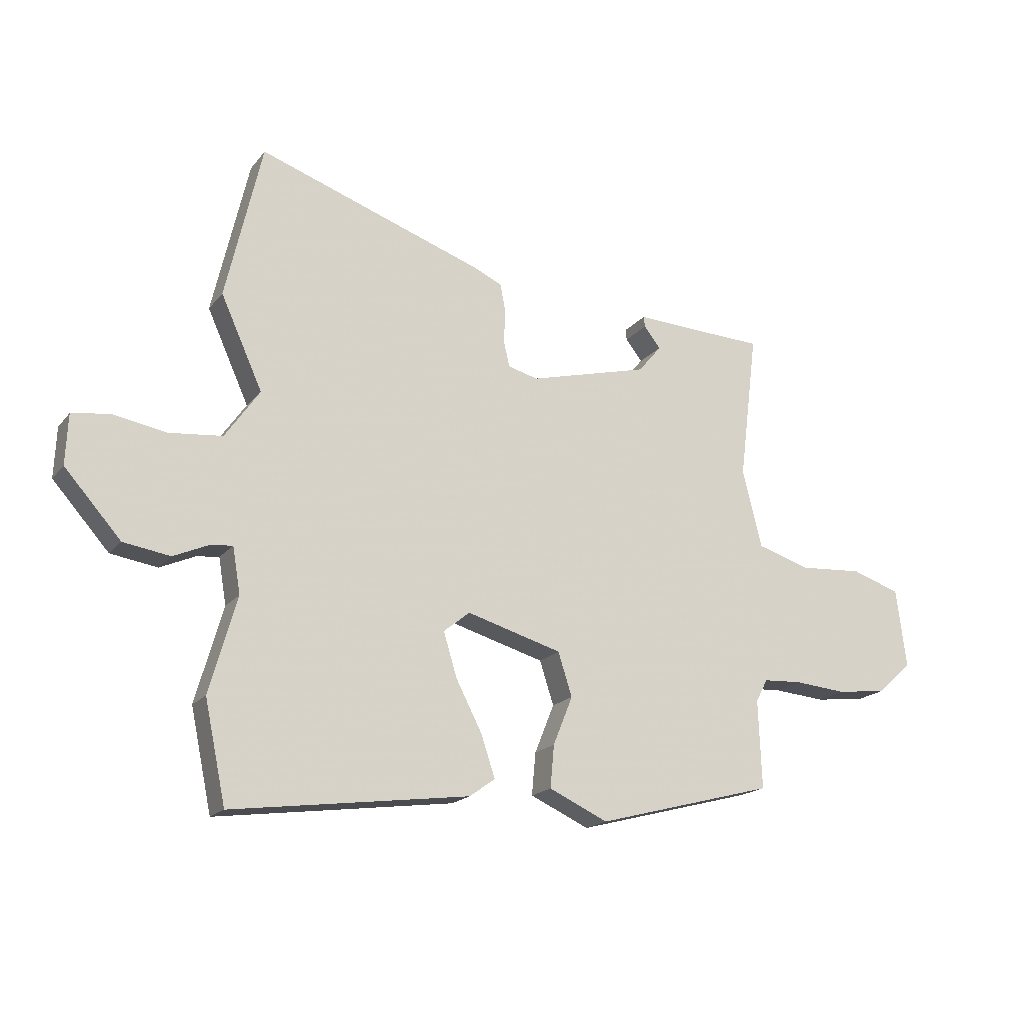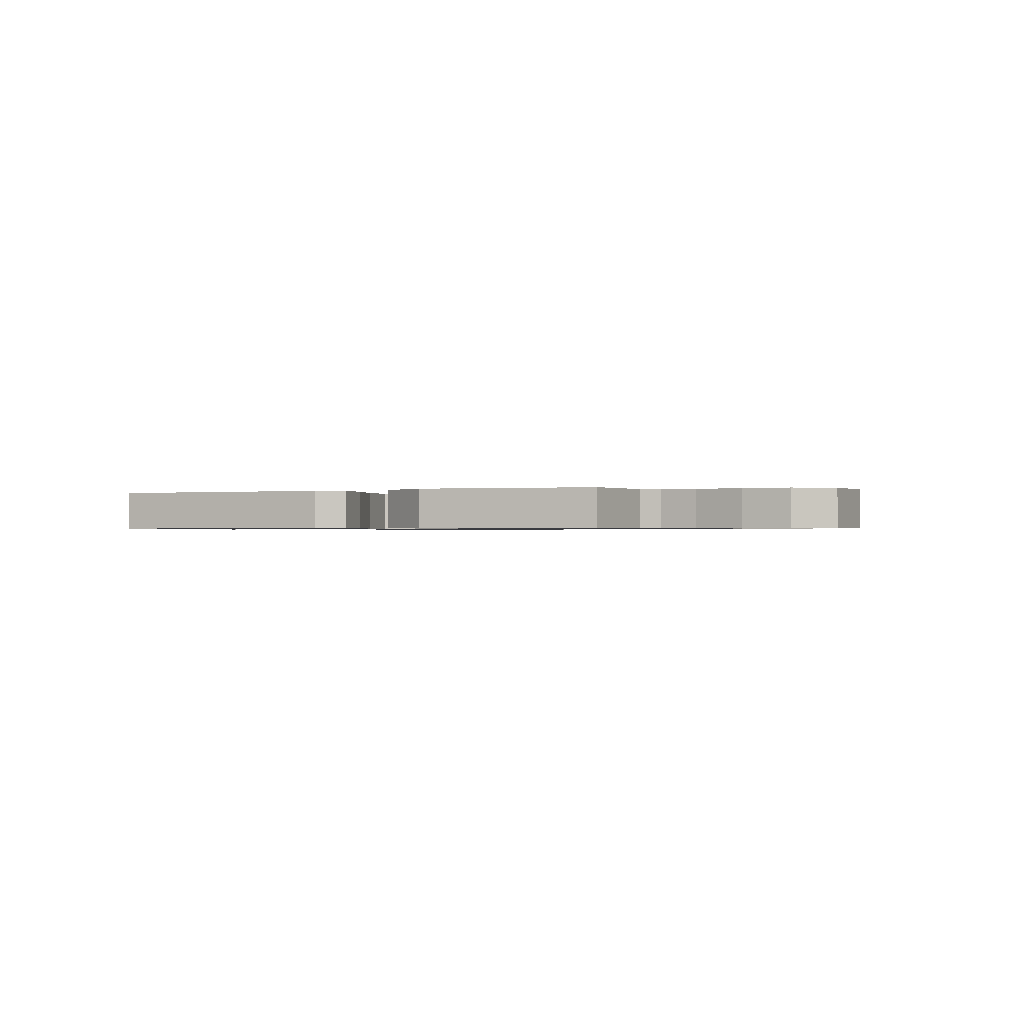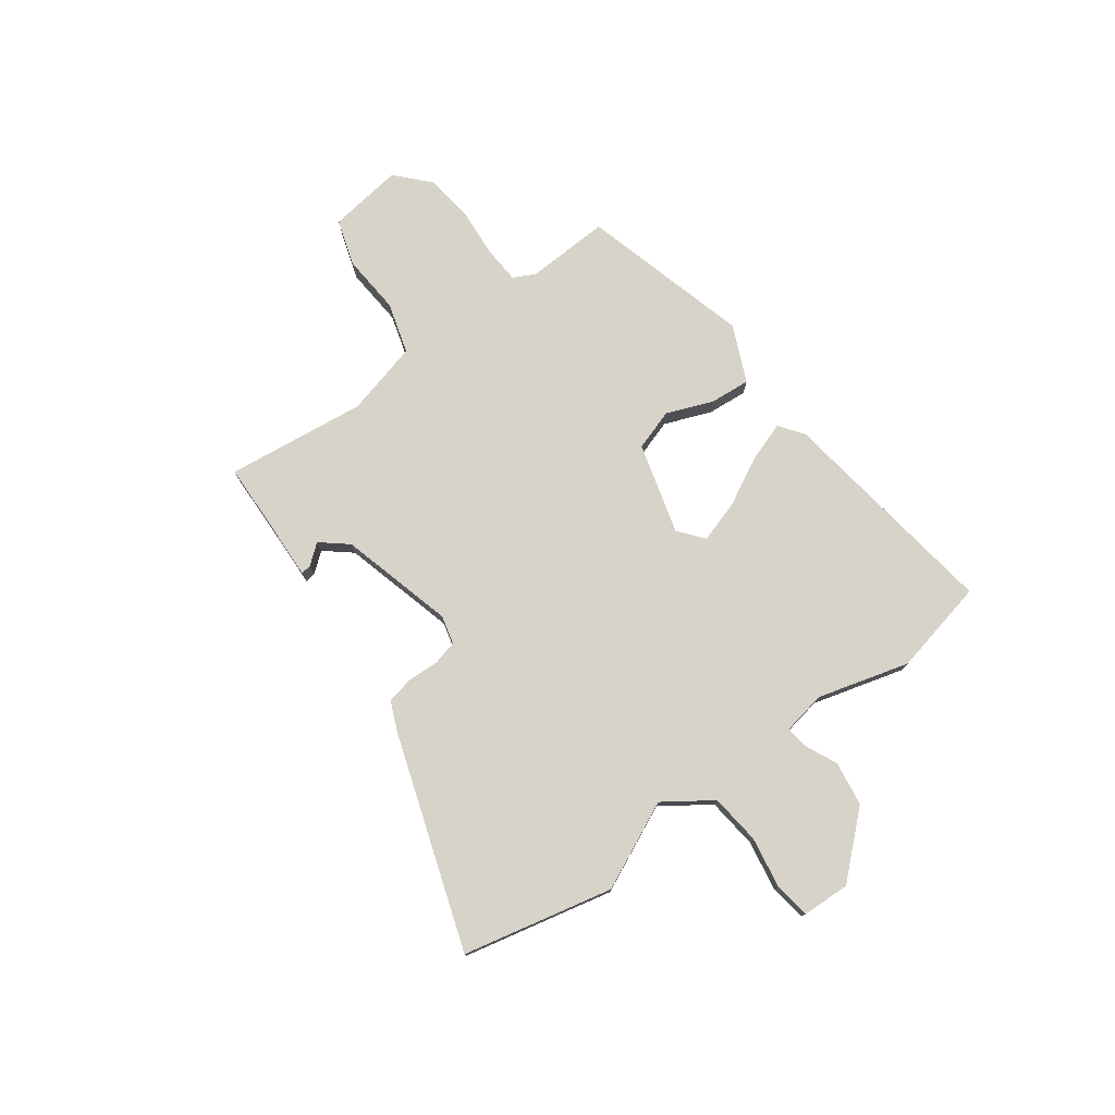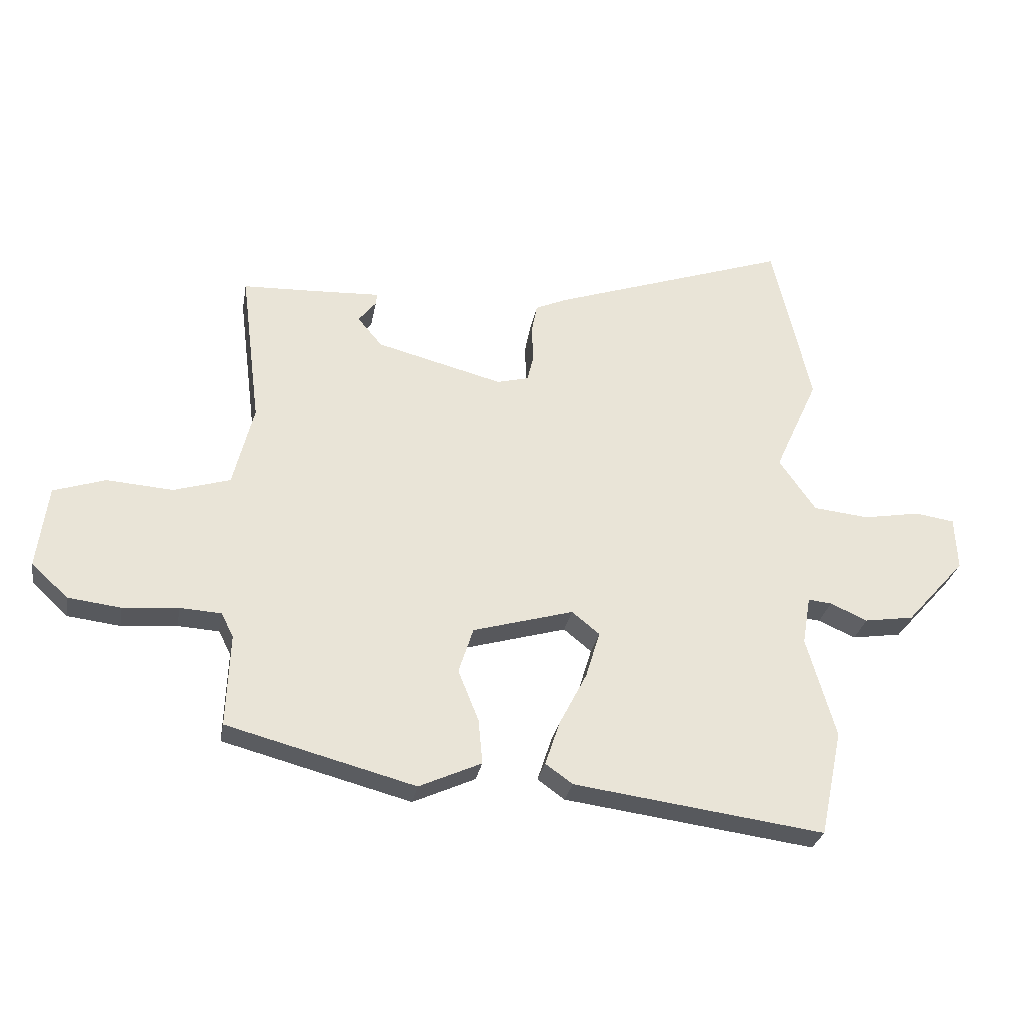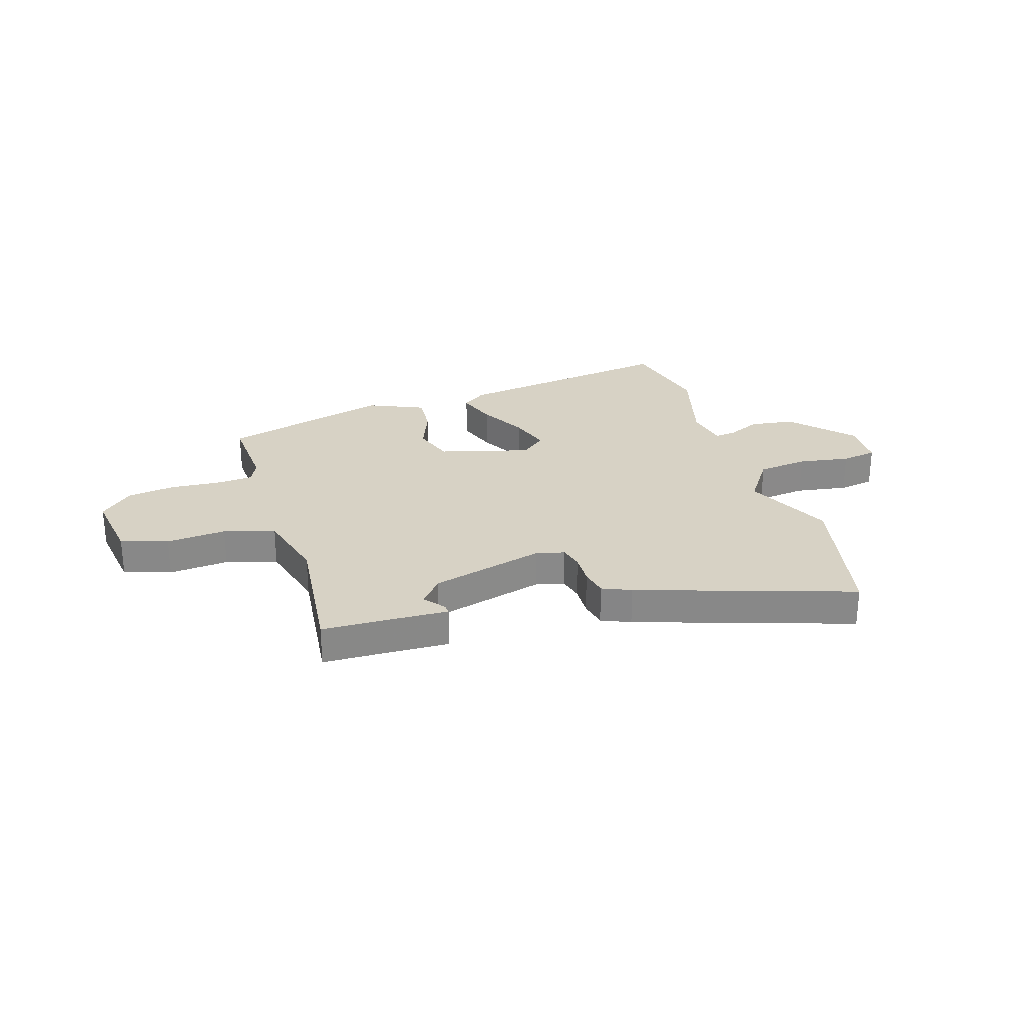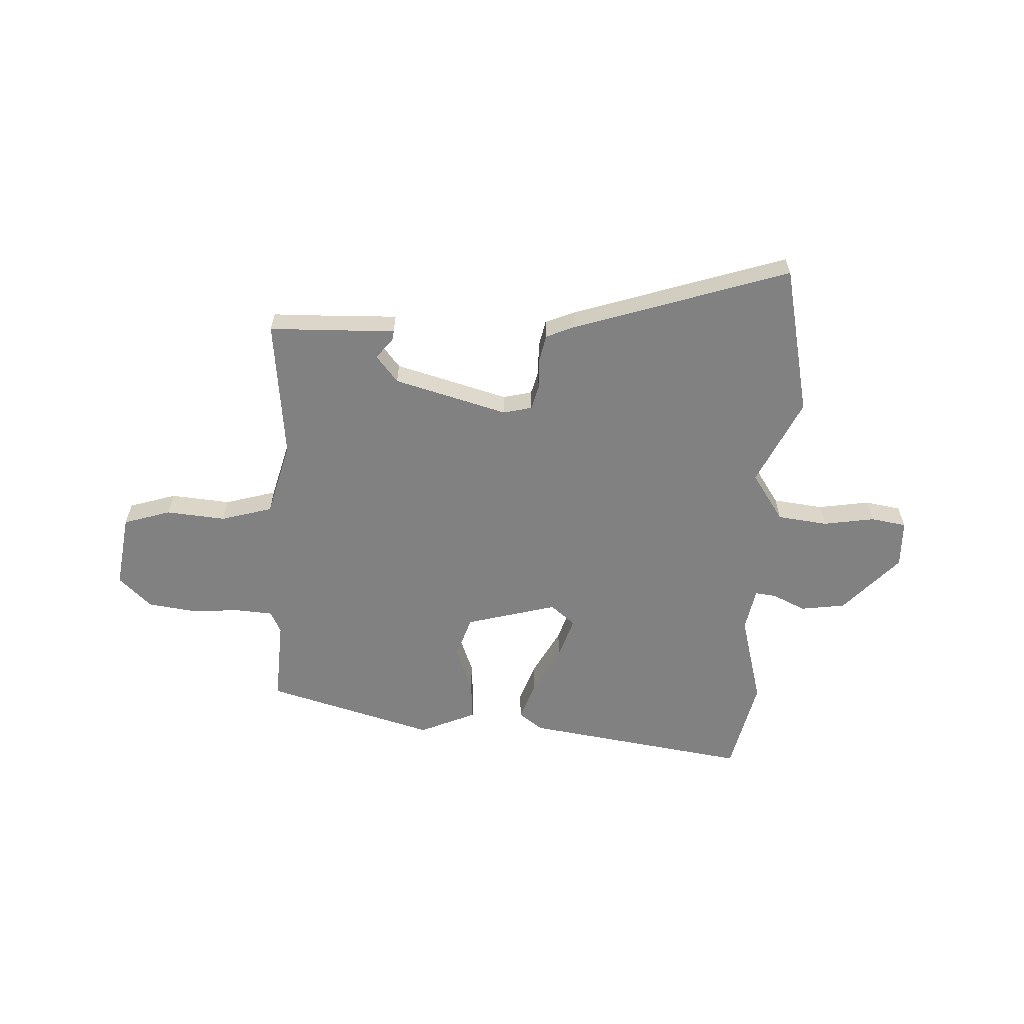
<metadata>
{"format":"obj","ext":"obj","renderer":"f3d","projection":"perspective","resolution":1024,"background":"white","views":[{"elev":-18.2,"azim":153.8,"up":"+Z"},{"elev":-0.7,"azim":-146.4,"up":"+Y"},{"elev":76.7,"azim":53.4,"up":"+Y"},{"elev":-28.9,"azim":-10.1,"up":"+Z"},{"elev":27.2,"azim":-18.1,"up":"+Y"},{"elev":-60.4,"azim":-3.6,"up":"+Y"}]}
</metadata>
<code>
v 0.532 0.07 -0.348
v 0.494 0.07 -0.528
v 0.068 0.07 -0.471
v 0.022 0.07 -0.438
v 0.047 0.07 -0.363
v 0.094 0.07 -0.272
v 0.118 0.07 -0.193
v 0.071 0.07 -0.155
v -0.1 0.07 -0.204
v -0.125 0.07 -0.282
v -0.09 0.07 -0.369
v -0.083 0.07 -0.445
v -0.189 0.07 -0.493
v -0.509 0.07 -0.408
v -0.503 0.07 -0.25
v -0.524 0.07 -0.209
v -0.594 0.07 -0.205
v -0.688 0.07 -0.213
v -0.778 0.07 -0.202
v -0.84 0.07 -0.145
v -0.822 0.07 -0.004
v -0.734 0.07 0.025
v -0.621 0.07 0.017
v -0.525 0.07 0.046
v -0.49 0.07 0.186
v -0.523 0.07 0.45
v -0.412 0.07 0.454
v -0.284 0.07 0.46
v -0.286 0.07 0.441
v -0.316 0.07 0.403
v -0.274 0.07 0.353
v -0.059 0.07 0.297
v -0.005 0.07 0.311
v 0.006 0.07 0.357
v 0.003 0.07 0.416
v 0.013 0.07 0.467
v 0.067 0.07 0.491
v 0.47 0.07 0.629
v 0.535 0.07 0.347
v 0.46 0.07 0.182
v 0.522 0.07 0.093
v 0.617 0.07 0.083
v 0.714 0.07 0.1
v 0.781 0.07 0.09
v 0.785 0.07 0
v 0.684 0.07 -0.113
v 0.6 0.07 -0.126
v 0.537 0.07 -0.098
v 0.497 0.07 -0.094
v 0.483 0.07 -0.176
v 0.532 0 -0.348
v 0.494 0 -0.528
v 0.068 0 -0.471
v 0.022 0 -0.438
v 0.047 0 -0.363
v 0.094 0 -0.272
v 0.118 0 -0.193
v 0.071 0 -0.155
v -0.1 0 -0.204
v -0.125 0 -0.282
v -0.09 0 -0.369
v -0.083 0 -0.445
v -0.189 0 -0.493
v -0.509 0 -0.408
v -0.503 0 -0.25
v -0.524 0 -0.209
v -0.594 0 -0.205
v -0.688 0 -0.213
v -0.778 0 -0.202
v -0.84 0 -0.145
v -0.822 0 -0.004
v -0.734 0 0.025
v -0.621 0 0.017
v -0.525 0 0.046
v -0.49 0 0.186
v -0.523 0 0.45
v -0.412 0 0.454
v -0.284 0 0.46
v -0.286 0 0.441
v -0.316 0 0.403
v -0.274 0 0.353
v -0.059 0 0.297
v -0.005 0 0.311
v 0.006 0 0.357
v 0.003 0 0.416
v 0.013 0 0.467
v 0.067 0 0.491
v 0.47 0 0.629
v 0.535 0 0.347
v 0.46 0 0.182
v 0.522 0 0.093
v 0.617 0 0.083
v 0.714 0 0.1
v 0.781 0 0.09
v 0.785 0 0
v 0.684 0 -0.113
v 0.6 0 -0.126
v 0.537 0 -0.098
v 0.497 0 -0.094
v 0.483 0 -0.176
f 46 47 48
f 45 46 48
f 44 45 48
f 43 44 48
f 42 43 48
f 41 42 48 49
f 40 41 49 50
f 38 39 40
f 37 38 40
f 36 37 40
f 35 36 40
f 34 35 40
f 33 34 40 50
f 27 28 29 30
f 27 30 31
f 26 27 31
f 25 26 31
f 24 25 31 32
f 21 22 23
f 20 21 23
f 19 20 23
f 18 19 23
f 17 18 23
f 16 17 23 24
f 24 32 33
f 16 24 33
f 15 16 33
f 13 14 15
f 12 13 15
f 11 12 15
f 10 11 15
f 4 5 6
f 3 4 6
f 2 3 6
f 1 2 6
f 50 1 6
f 50 6 7
f 33 50 7 8
f 9 10 15 33
f 8 9 33
f 98 97 96
f 98 96 95
f 98 95 94
f 98 94 93
f 98 93 92
f 99 98 92 91
f 100 99 91 90
f 90 89 88
f 90 88 87
f 90 87 86
f 90 86 85
f 90 85 84
f 100 90 84 83
f 80 79 78 77
f 81 80 77
f 81 77 76
f 81 76 75
f 82 81 75 74
f 73 72 71
f 73 71 70
f 73 70 69
f 73 69 68
f 73 68 67
f 74 73 67 66
f 83 82 74
f 83 74 66
f 83 66 65
f 65 64 63
f 65 63 62
f 65 62 61
f 65 61 60
f 56 55 54
f 56 54 53
f 56 53 52
f 56 52 51
f 56 51 100
f 57 56 100
f 58 57 100 83
f 83 65 60 59
f 83 59 58
f 1 51 52 2
f 2 52 53 3
f 3 53 54 4
f 4 54 55 5
f 5 55 56 6
f 6 56 57 7
f 7 57 58 8
f 8 58 59 9
f 9 59 60 10
f 10 60 61 11
f 11 61 62 12
f 12 62 63 13
f 13 63 64 14
f 14 64 65 15
f 15 65 66 16
f 16 66 67 17
f 17 67 68 18
f 18 68 69 19
f 19 69 70 20
f 20 70 71 21
f 21 71 72 22
f 22 72 73 23
f 23 73 74 24
f 24 74 75 25
f 25 75 76 26
f 26 76 77 27
f 27 77 78 28
f 28 78 79 29
f 29 79 80 30
f 30 80 81 31
f 31 81 82 32
f 32 82 83 33
f 33 83 84 34
f 34 84 85 35
f 35 85 86 36
f 36 86 87 37
f 37 87 88 38
f 38 88 89 39
f 39 89 90 40
f 40 90 91 41
f 41 91 92 42
f 42 92 93 43
f 43 93 94 44
f 44 94 95 45
f 45 95 96 46
f 46 96 97 47
f 47 97 98 48
f 48 98 99 49
f 49 99 100 50
f 50 100 51 1

</code>
